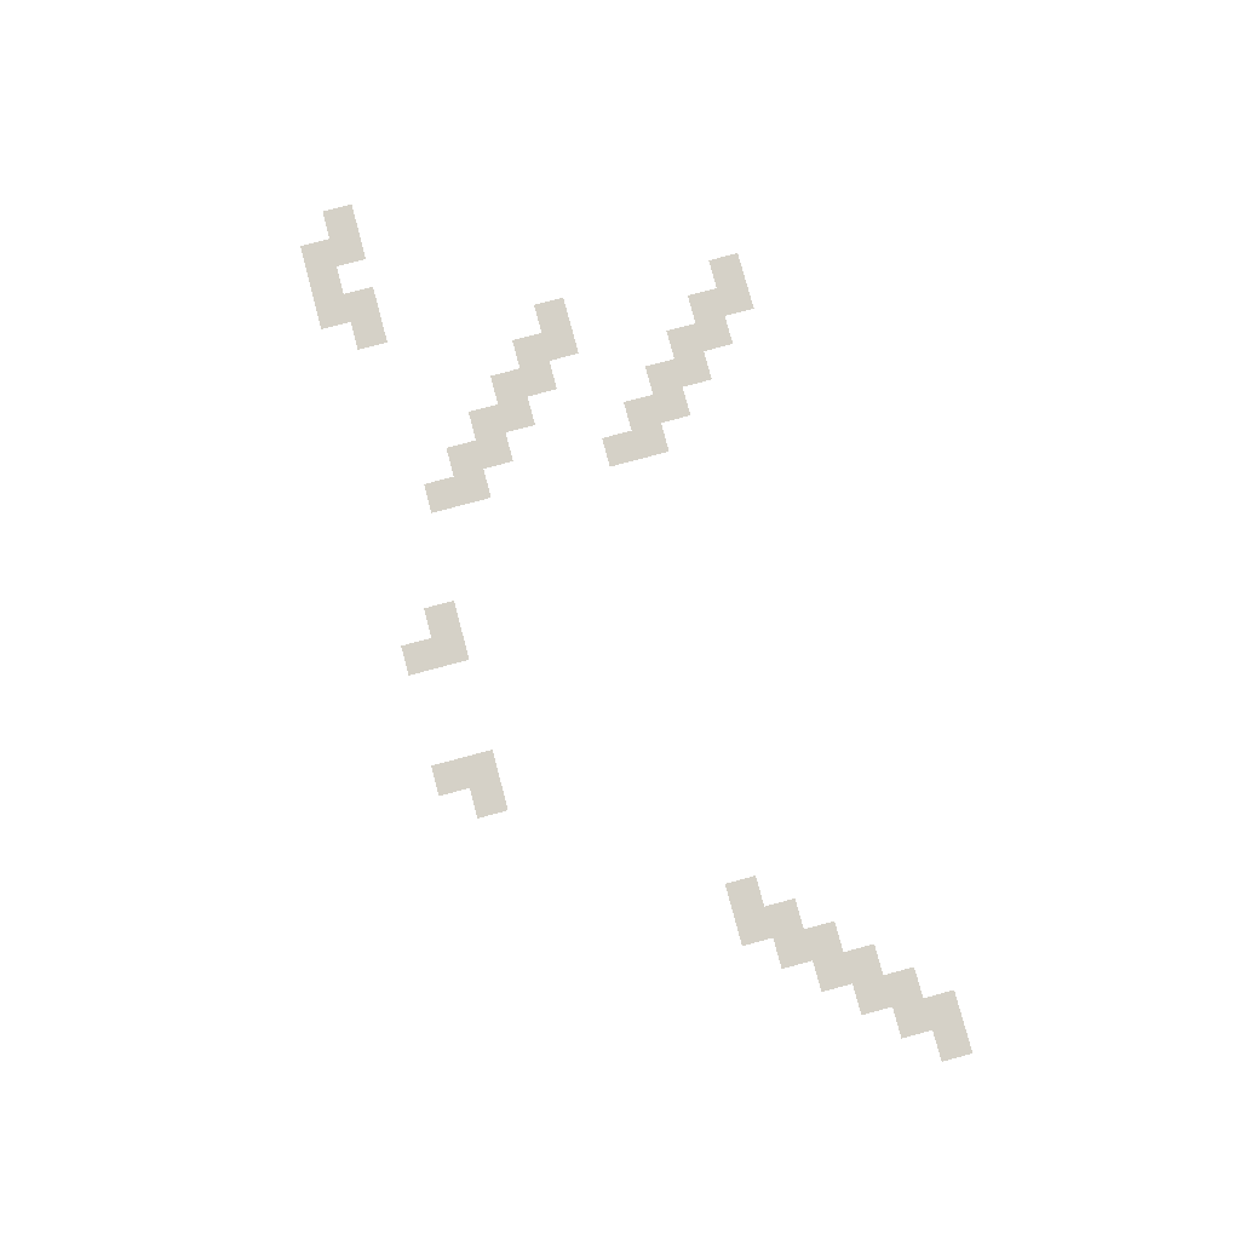
<metadata>
{"format":"obj","ext":"obj","renderer":"f3d","projection":"perspective","resolution":1024,"background":"white","views":[{"elev":79.0,"azim":-105.0,"up":"+Z"}]}
</metadata>
<code>
v -44 -2 0
v -45 -2 0
v -45 -1 0
v -44 -1 0
v -45 -2 0
v -46 -2 0
v -46 -1 0
v -45 -1 0
v -46 -2 0
v -47 -2 0
v -47 -1 0
v -46 -1 0
v -58 -2 0
v -59 -2 0
v -59 -1 0
v -58 -1 0
v -62 -2 0
v -63 -2 0
v -63 -1 0
v -62 -1 0
v -43 -3 0
v -44 -3 0
v -44 -2 0
v -43 -2 0
v -44 -3 0
v -45 -3 0
v -45 -2 0
v -44 -2 0
v -46 -3 0
v -47 -3 0
v -47 -2 0
v -46 -2 0
v -47 -3 0
v -48 -3 0
v -48 -2 0
v -47 -2 0
v -57 -3 0
v -58 -3 0
v -58 -2 0
v -57 -2 0
v -58 -3 0
v -59 -3 0
v -59 -2 0
v -58 -2 0
v -62 -3 0
v -63 -3 0
v -63 -2 0
v -62 -2 0
v -63 -3 0
v -64 -3 0
v -64 -2 0
v -63 -2 0
v -53 -4 0
v -54 -4 0
v -54 -3 0
v -53 -3 0
v -52 -5 0
v -53 -5 0
v -53 -4 0
v -52 -4 0
v -53 -5 0
v -54 -5 0
v -54 -4 0
v -53 -4 0
v -51 -6 0
v -52 -6 0
v -52 -5 0
v -51 -5 0
v -52 -6 0
v -53 -6 0
v -53 -5 0
v -52 -5 0
v -50 -7 0
v -51 -7 0
v -51 -6 0
v -50 -6 0
v -51 -7 0
v -52 -7 0
v -52 -6 0
v -51 -6 0
v -49 -8 0
v -50 -8 0
v -50 -7 0
v -49 -7 0
v -50 -8 0
v -51 -8 0
v -51 -7 0
v -50 -7 0
v -48 -9 0
v -49 -9 0
v -49 -8 0
v -48 -8 0
v -49 -9 0
v -50 -9 0
v -50 -8 0
v -49 -8 0
v -53 -10 0
v -54 -10 0
v -54 -9 0
v -53 -9 0
v -68 -10 0
v -69 -10 0
v -69 -9 0
v -68 -9 0
v -69 -10 0
v -70 -10 0
v -70 -9 0
v -69 -9 0
v -52 -11 0
v -53 -11 0
v -53 -10 0
v -52 -10 0
v -53 -11 0
v -54 -11 0
v -54 -10 0
v -53 -10 0
v -69 -11 0
v -70 -11 0
v -70 -10 0
v -69 -10 0
v -70 -11 0
v -71 -11 0
v -71 -10 0
v -70 -10 0
v -51 -12 0
v -52 -12 0
v -52 -11 0
v -51 -11 0
v -52 -12 0
v -53 -12 0
v -53 -11 0
v -52 -11 0
v -70 -12 0
v -71 -12 0
v -71 -11 0
v -70 -11 0
v -71 -12 0
v -72 -12 0
v -72 -11 0
v -71 -11 0
v -50 -13 0
v -51 -13 0
v -51 -12 0
v -50 -12 0
v -51 -13 0
v -52 -13 0
v -52 -12 0
v -51 -12 0
v -71 -13 0
v -72 -13 0
v -72 -12 0
v -71 -12 0
v -72 -13 0
v -73 -13 0
v -73 -12 0
v -72 -12 0
v -49 -14 0
v -50 -14 0
v -50 -13 0
v -49 -13 0
v -50 -14 0
v -51 -14 0
v -51 -13 0
v -50 -13 0
v -72 -14 0
v -73 -14 0
v -73 -13 0
v -72 -13 0
v -73 -14 0
v -74 -14 0
v -74 -13 0
v -73 -13 0
v -48 -15 0
v -49 -15 0
v -49 -14 0
v -48 -14 0
v -49 -15 0
v -50 -15 0
v -50 -14 0
v -49 -14 0
v -73 -15 0
v -74 -15 0
v -74 -14 0
v -73 -14 0
v -74 -15 0
v -75 -15 0
v -75 -14 0
v -74 -14 0
g Black_test_2_mesh_0011
f 1 2 3 4
f 5 6 7 8
f 9 10 11 12
f 13 14 15 16
f 17 18 19 20
f 21 22 23 24
f 25 26 27 28
f 29 30 31 32
f 33 34 35 36
f 37 38 39 40
f 41 42 43 44
f 45 46 47 48
f 49 50 51 52
f 53 54 55 56
f 57 58 59 60
f 61 62 63 64
f 65 66 67 68
f 69 70 71 72
f 73 74 75 76
f 77 78 79 80
f 81 82 83 84
f 85 86 87 88
f 89 90 91 92
f 93 94 95 96
f 97 98 99 100
f 101 102 103 104
f 105 106 107 108
f 109 110 111 112
f 113 114 115 116
f 117 118 119 120
f 121 122 123 124
f 125 126 127 128
f 129 130 131 132
f 133 134 135 136
f 137 138 139 140
f 141 142 143 144
f 145 146 147 148
f 149 150 151 152
f 153 154 155 156
f 157 158 159 160
f 161 162 163 164
f 165 166 167 168
f 169 170 171 172
f 173 174 175 176
f 177 178 179 180
f 181 182 183 184
f 185 186 187 188

</code>
